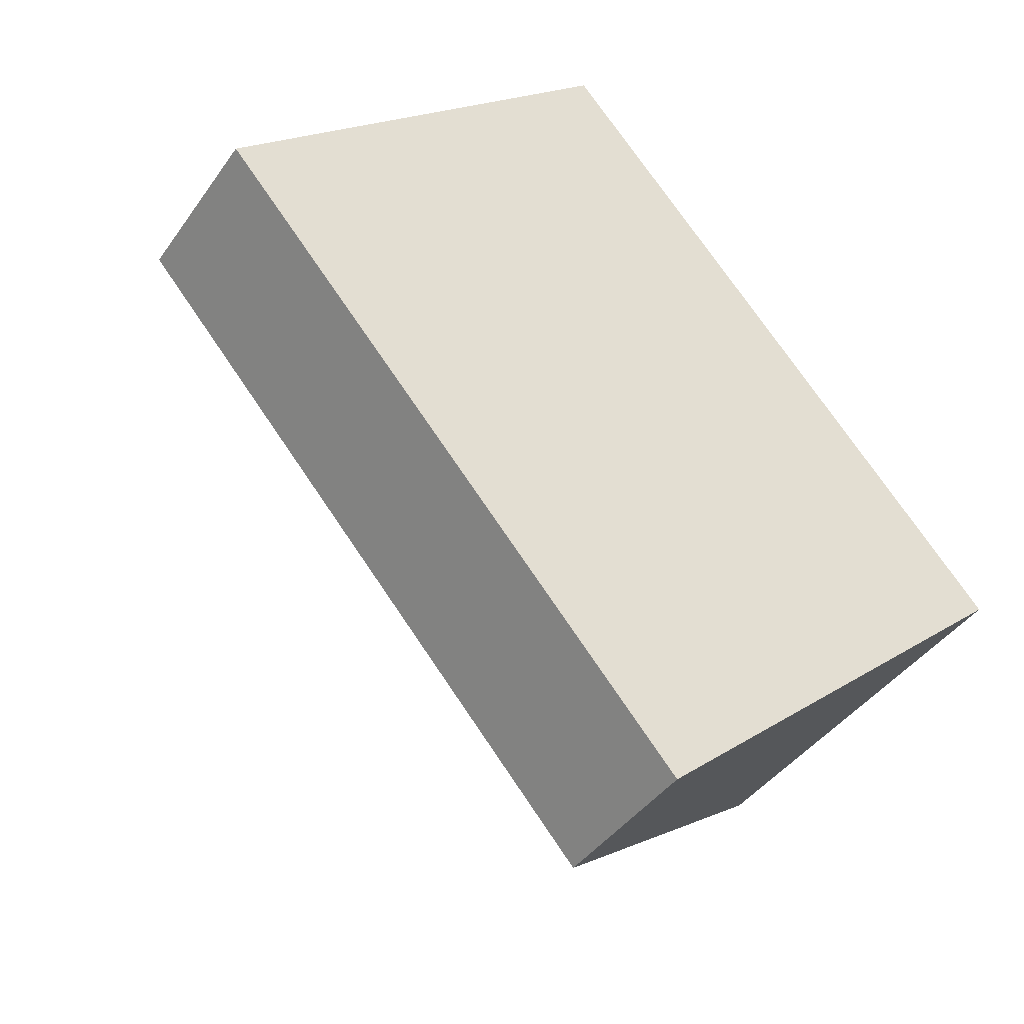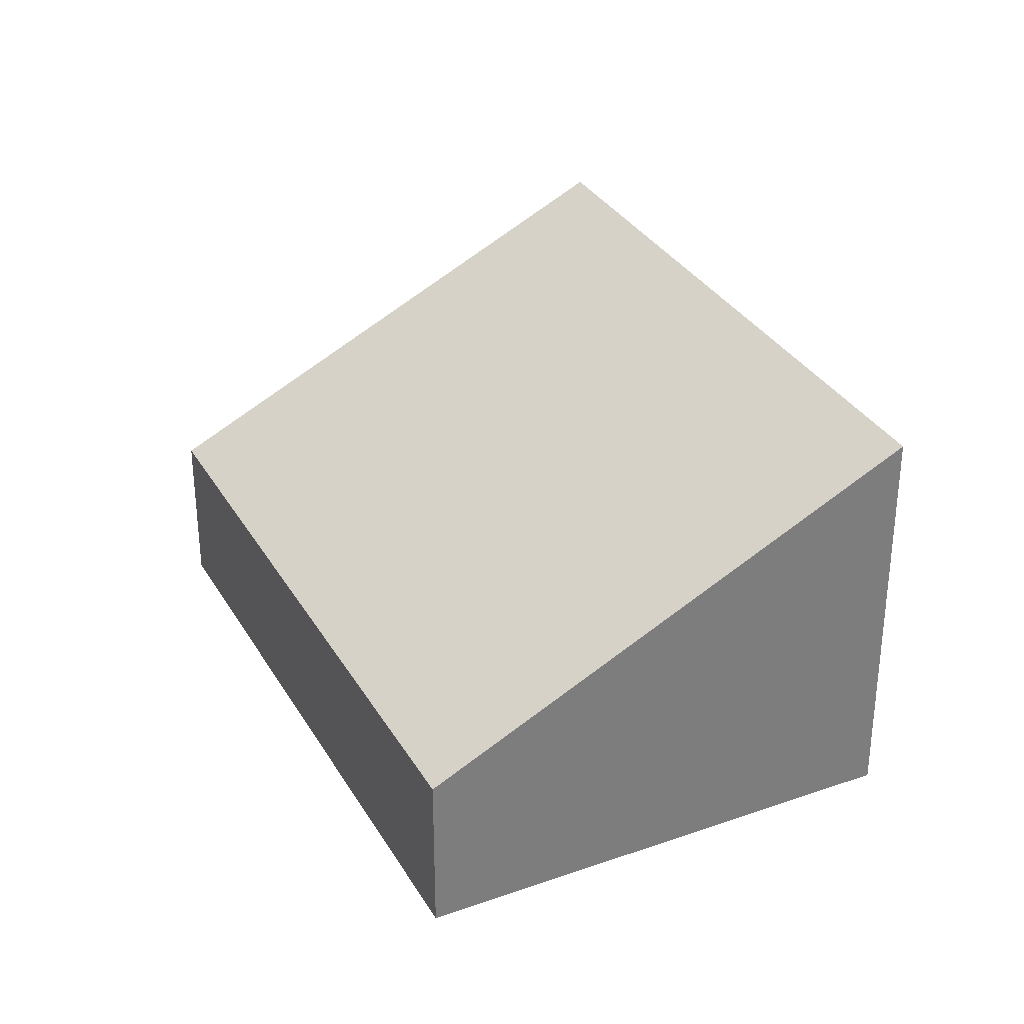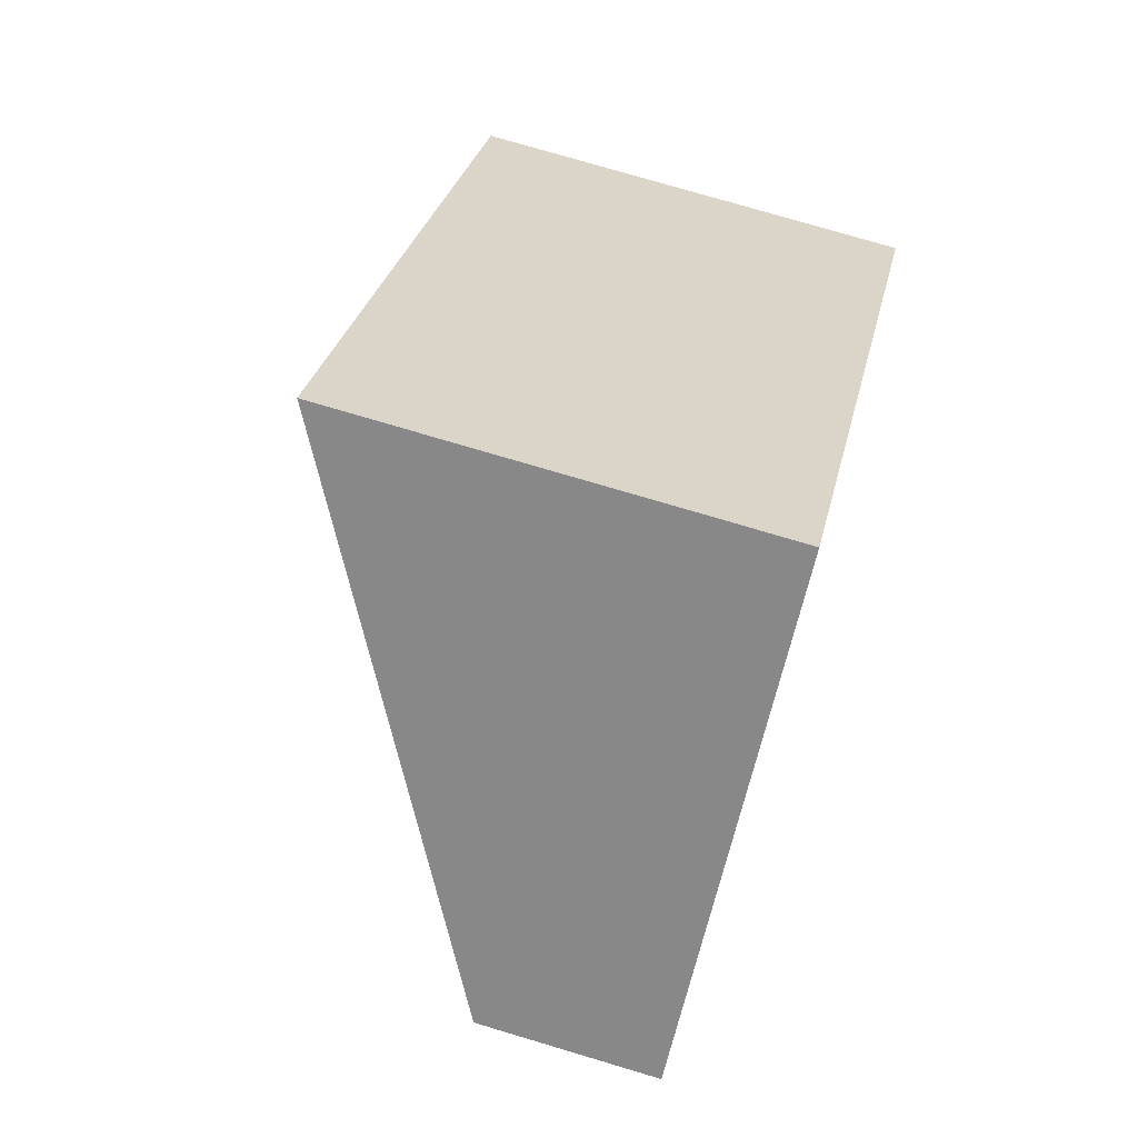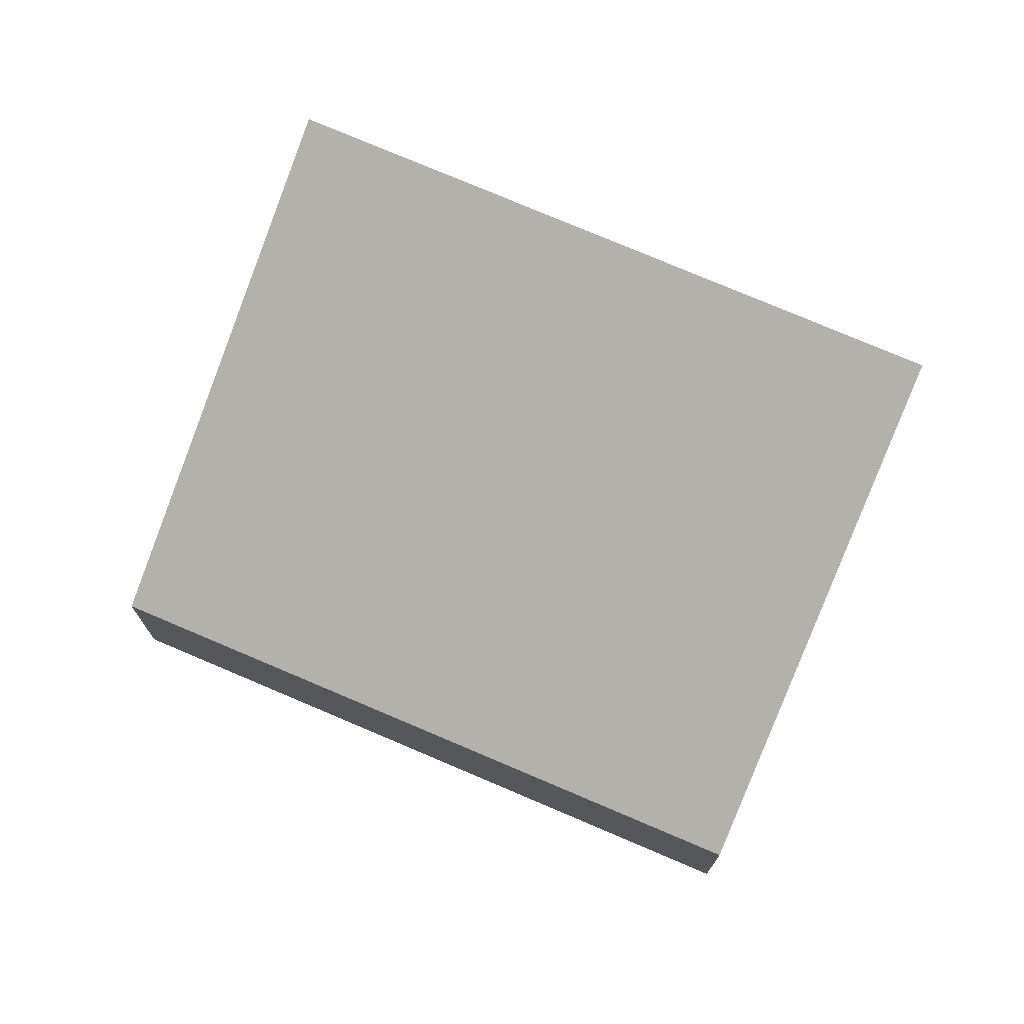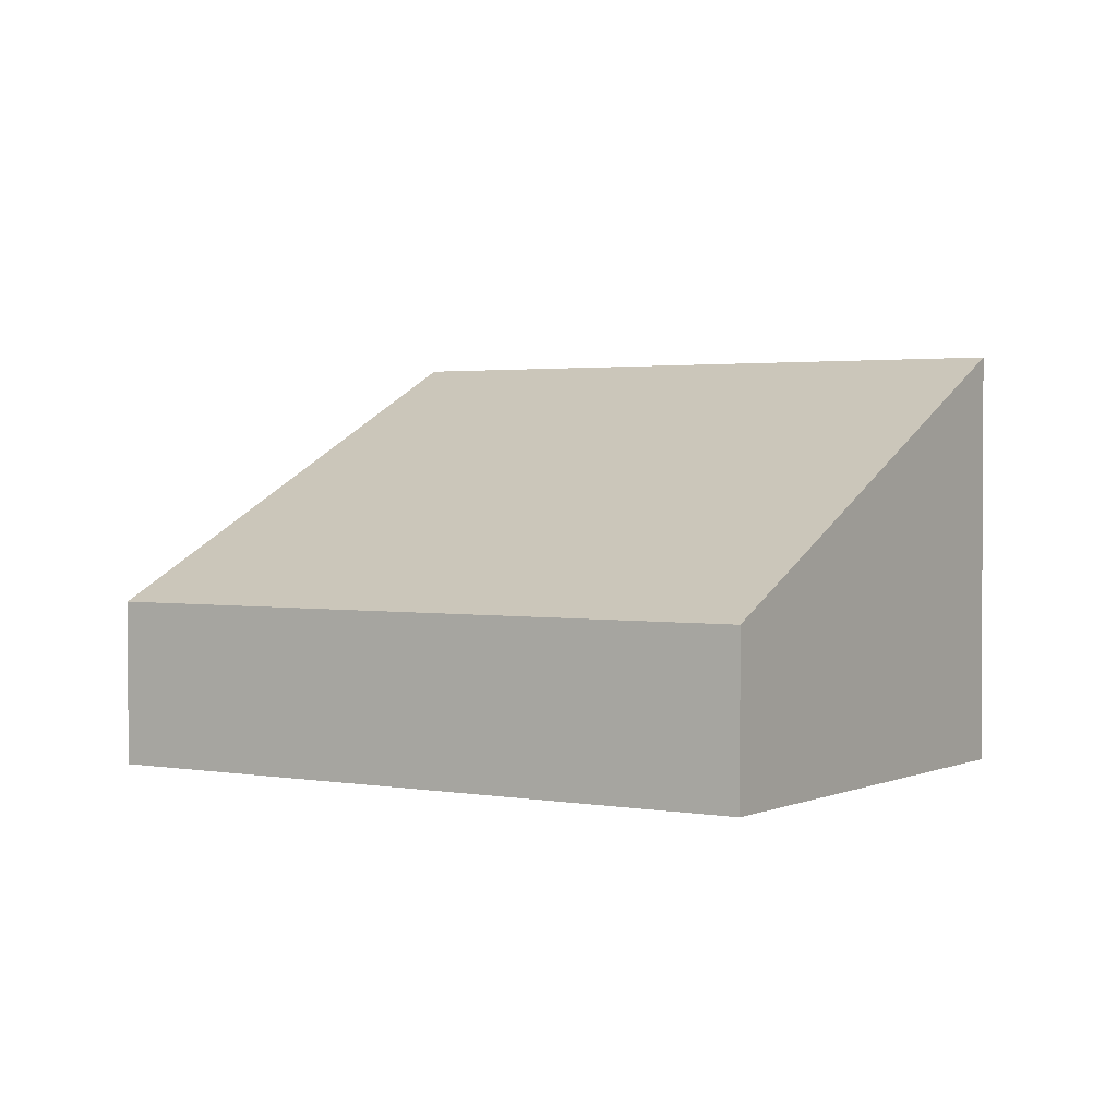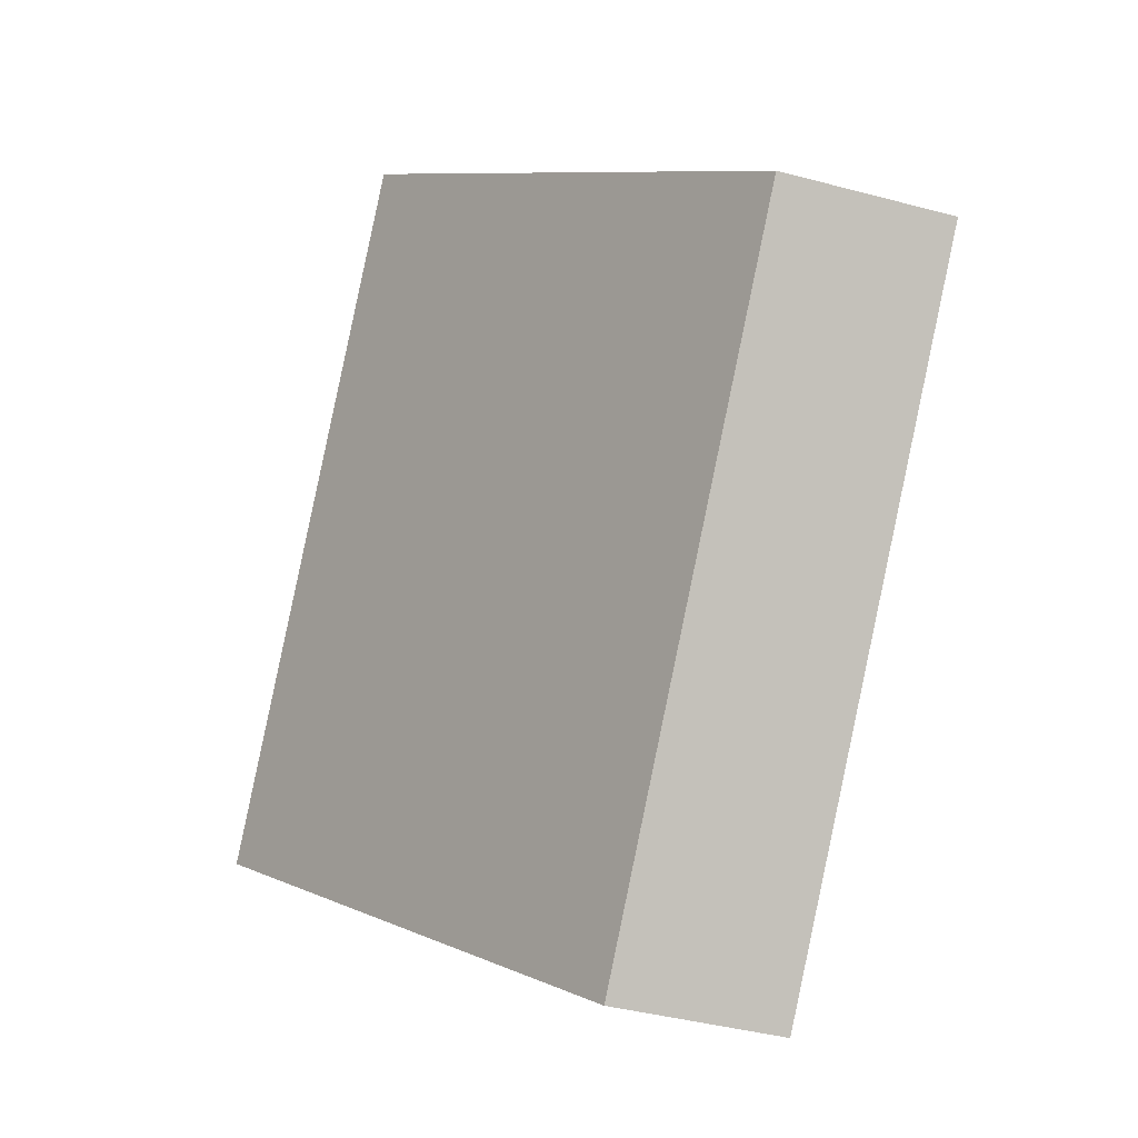
<metadata>
{"format":"obj","ext":"obj","renderer":"f3d","projection":"perspective","resolution":1024,"background":"white","views":[{"elev":-40.5,"azim":-31.5,"up":"+Z"},{"elev":32.3,"azim":-66.9,"up":"+Y"},{"elev":75.6,"azim":-73.4,"up":"+Z"},{"elev":73.8,"azim":-107.9,"up":"+Y"},{"elev":1.9,"azim":-97.7,"up":"+Y"},{"elev":-41.0,"azim":-108.0,"up":"+Z"}]}
</metadata>
<code>
v  8.009 3.91 -1.784
v  0 1.551 9.497e-17
v  3.656 3.89 3.16
v  4.364 1.551 -5.019
v  8.009 1.092e-16 -1.784
v  4.364 3.073e-16 -5.019
v  0 0 0
v  3.656 -1.935e-16 3.16
g defaultobject
f 1 2 3
f 2 1 4
f 5 4 1
f 4 5 6
f 6 2 4
f 2 6 7
f 2 8 3
f 8 2 7
f 3 5 1
f 5 3 8
f 5 7 6
f 7 5 8

</code>
